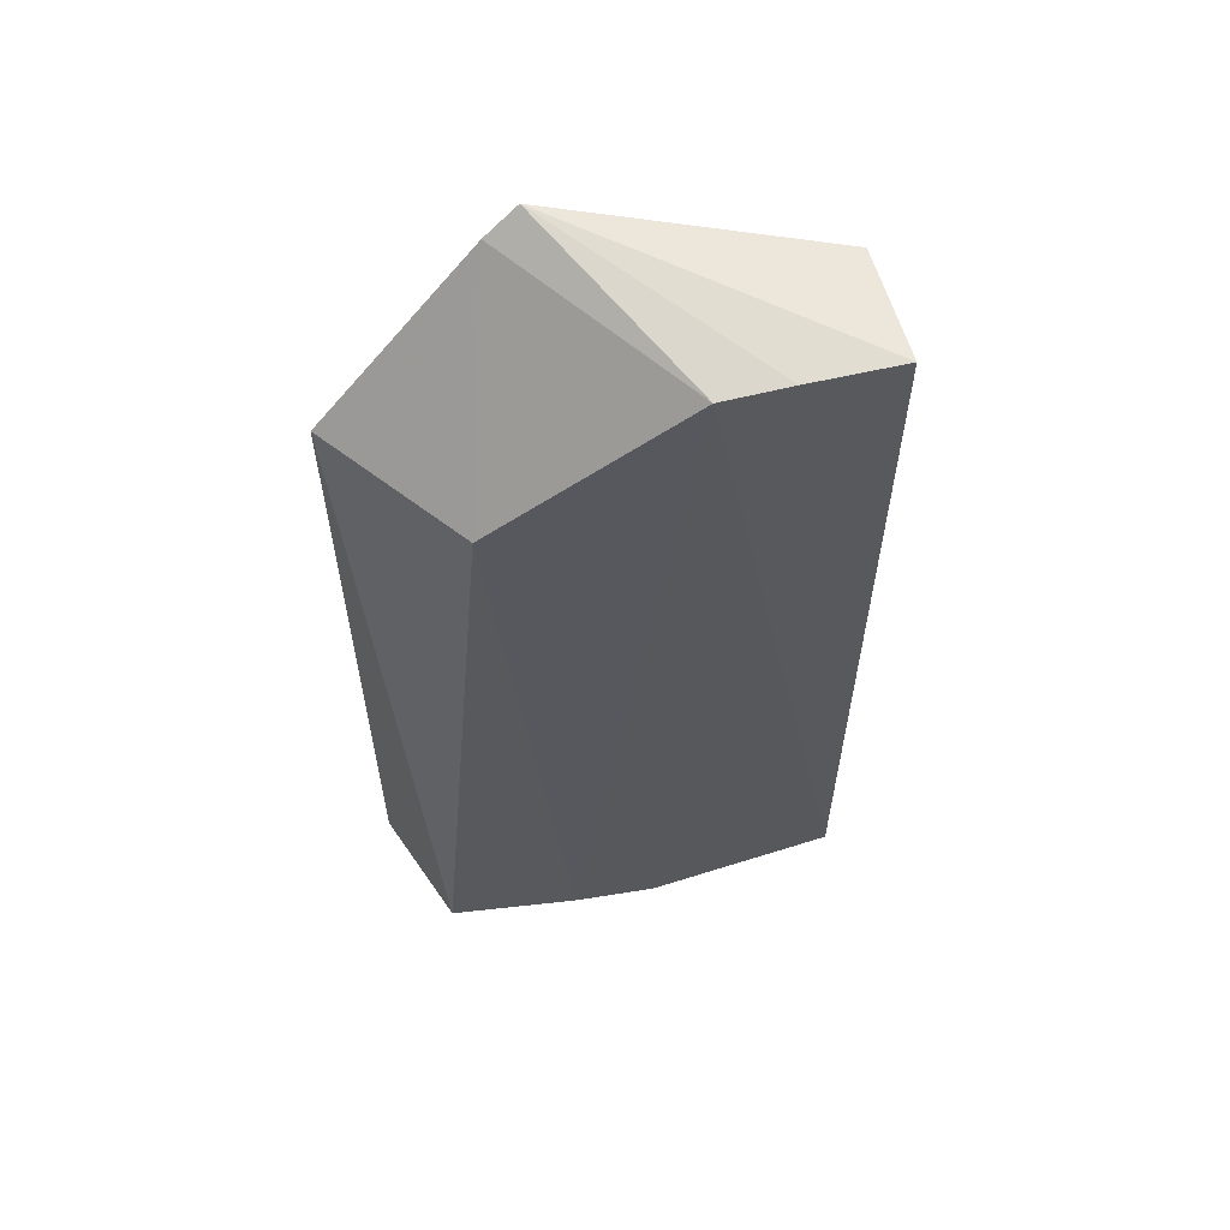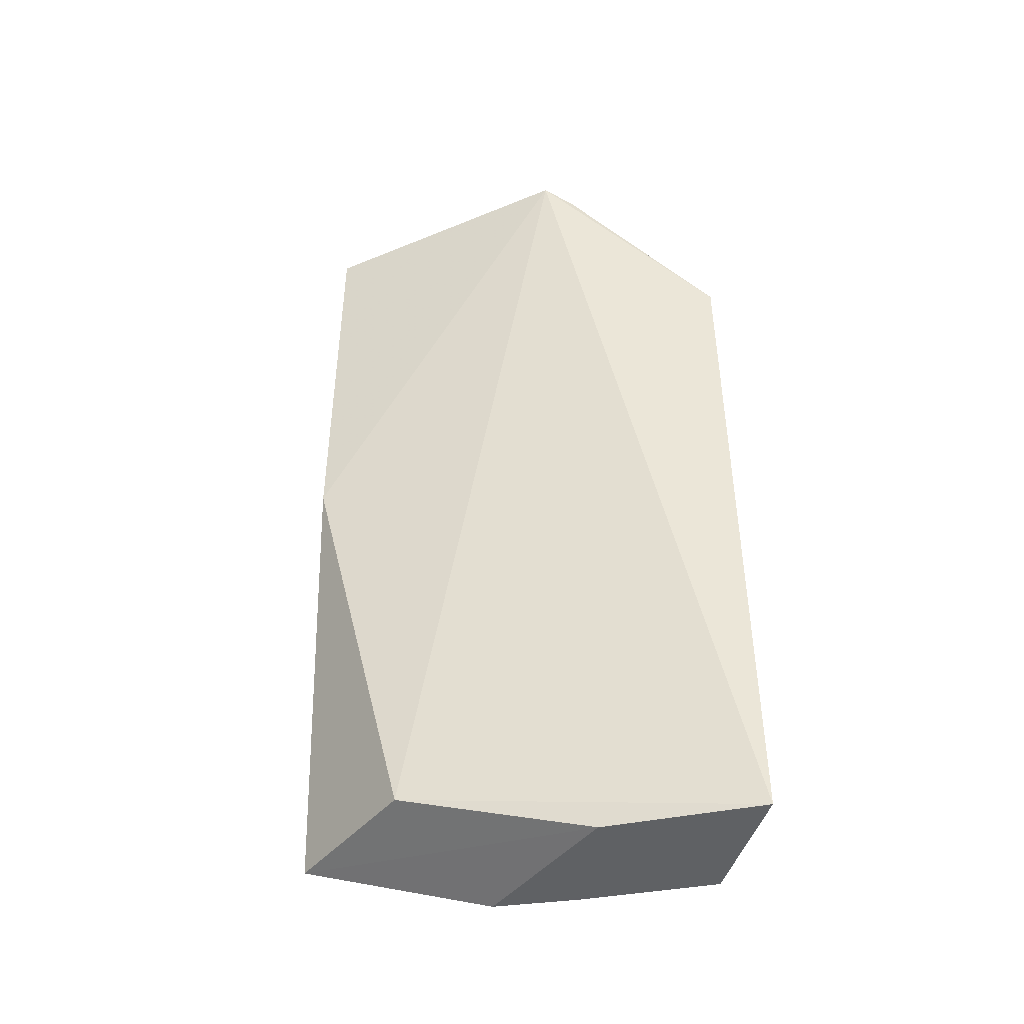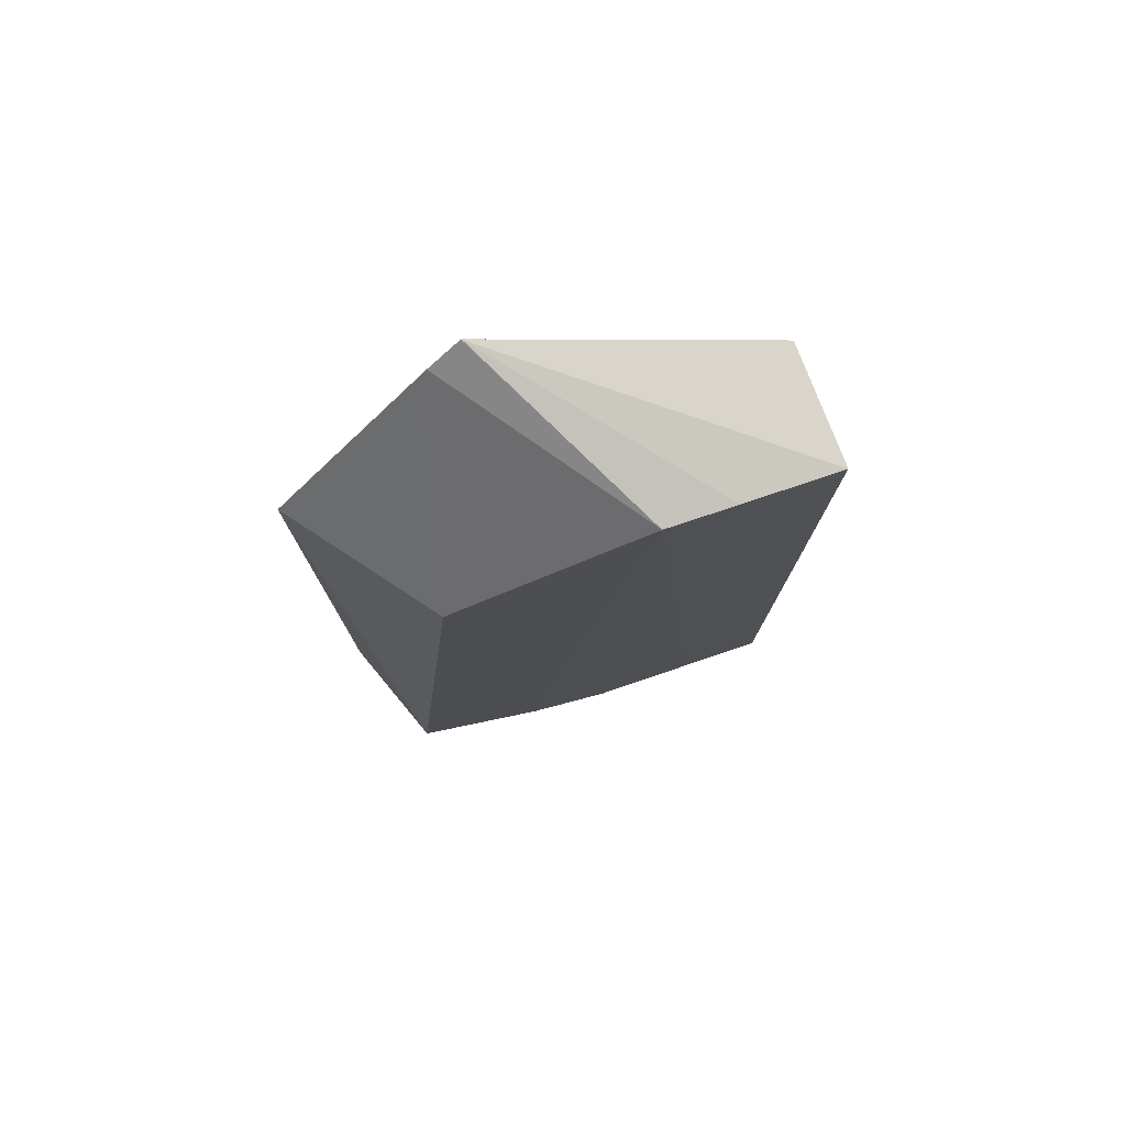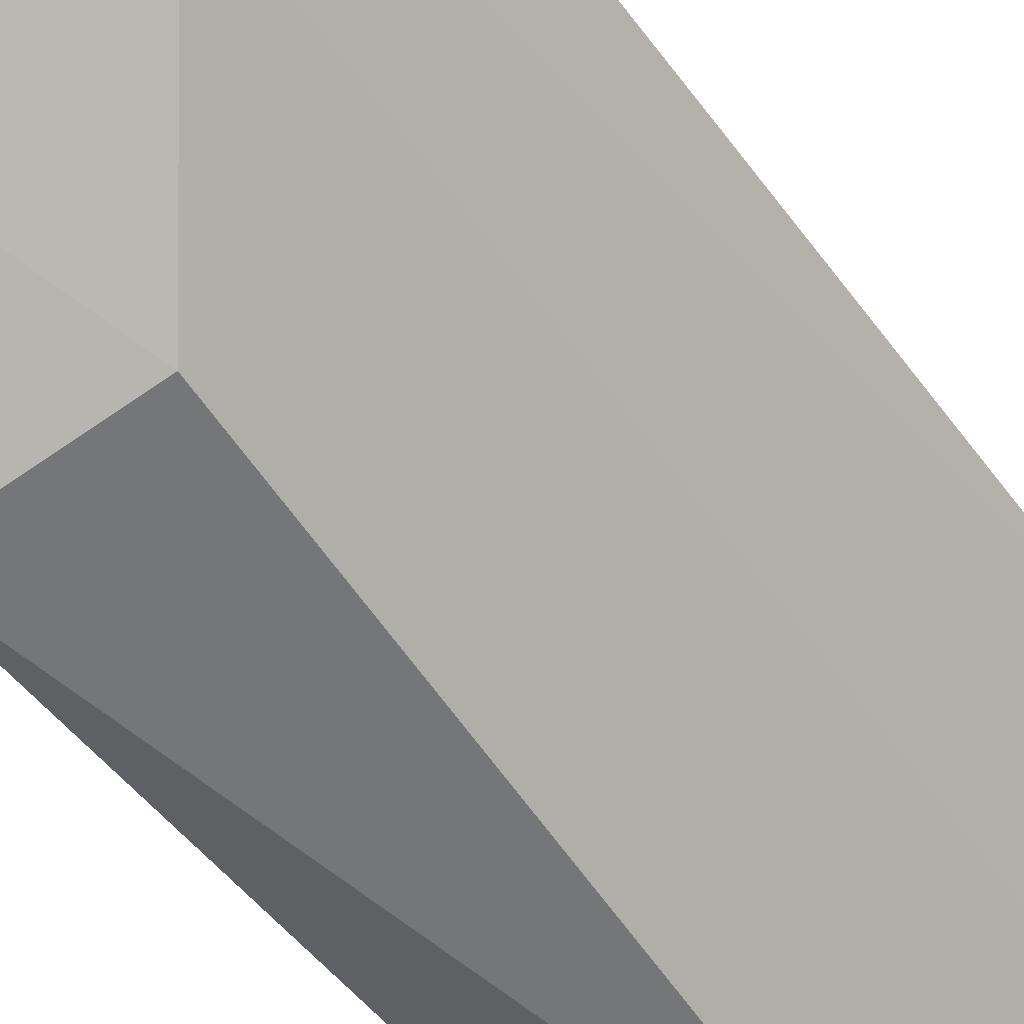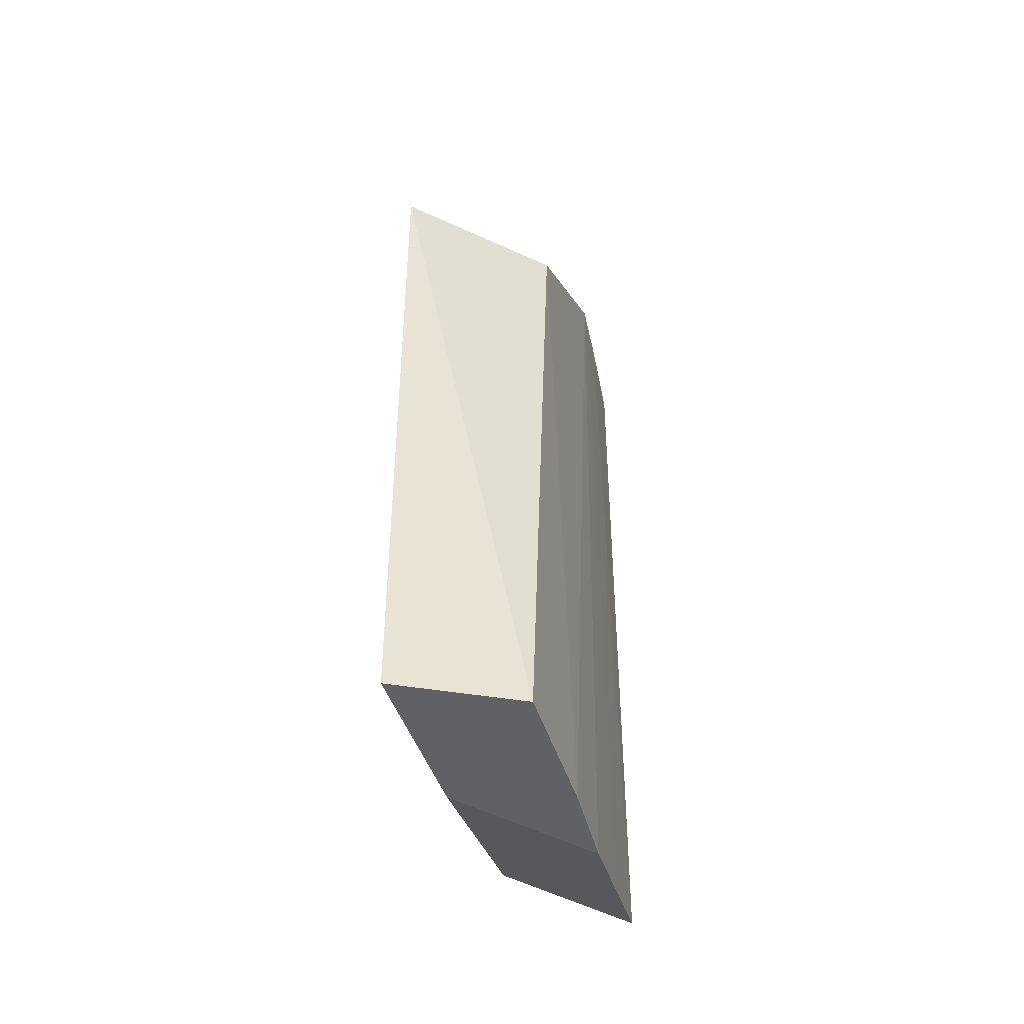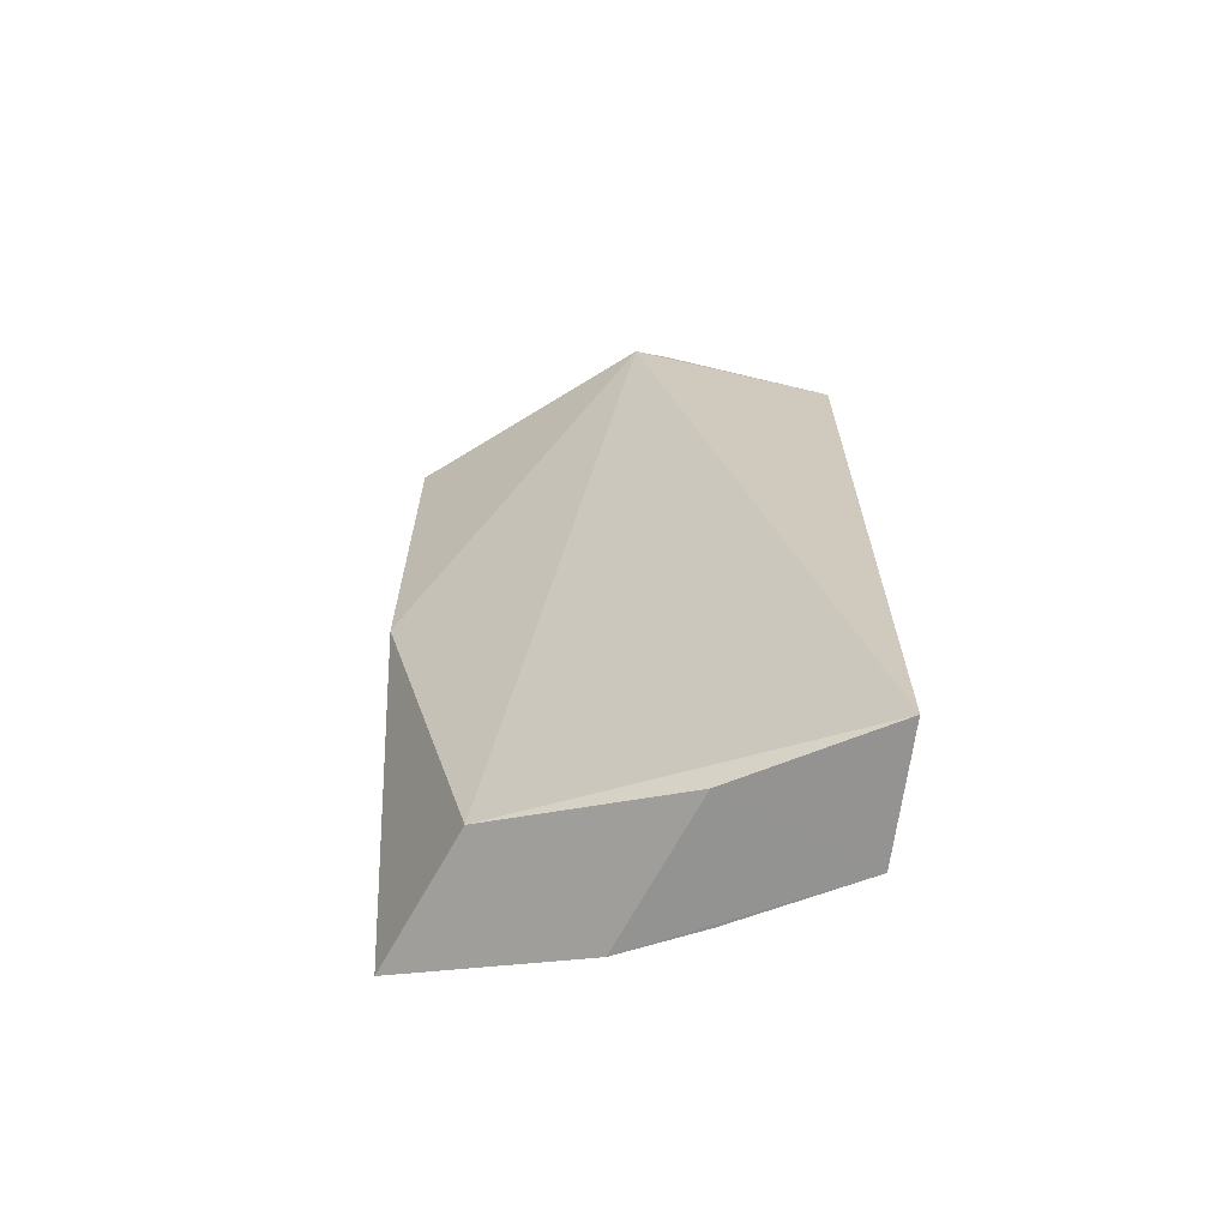
<metadata>
{"format":"obj","ext":"obj","renderer":"f3d","projection":"perspective","resolution":1024,"background":"white","views":[{"elev":59.1,"azim":-132.2,"up":"+Y"},{"elev":-45.6,"azim":65.5,"up":"+Y"},{"elev":78.0,"azim":-137.5,"up":"+Y"},{"elev":-48.4,"azim":-145.6,"up":"+Z"},{"elev":-47.8,"azim":162.0,"up":"+Y"},{"elev":-66.7,"azim":74.7,"up":"+Y"}]}
</metadata>
<code>
v -0.03877 0.03499 0.0166
v -0.0325 0.01256 0.007148
v -0.03395 0.03586 0.01183
v -0.03675 0.03104 0.007915
v -0.04132 0.01388 0.01532
v -0.0324 0.03106 0.007206
v -0.03944 0.03489 0.01183
v -0.03757 0.01388 0.01441
v -0.03576 0.01256 0.006705
v -0.04138 0.03499 0.0153
v -0.03372 0.03525 0.01101
v -0.03879 0.02444 0.01658
v -0.03493 0.01256 0.01036
v -0.03774 0.01256 0.009459
v -0.04026 0.03498 0.01327
v -0.03889 0.01256 0.01126
v -0.04018 0.0139 0.01339
f 6 3 2
f 8 2 3
f 9 6 2
f 9 4 6
f 10 1 3
f 10 5 1
f 11 6 4
f 11 4 7
f 11 7 3
f 11 3 6
f 12 8 3
f 12 3 1
f 12 1 5
f 12 5 8
f 13 8 5
f 13 2 8
f 13 9 2
f 14 7 4
f 14 4 9
f 15 10 3
f 15 3 7
f 15 7 5
f 15 5 10
f 16 7 14
f 16 13 5
f 16 14 9
f 16 9 13
f 17 16 5
f 17 5 7
f 17 7 16

</code>
